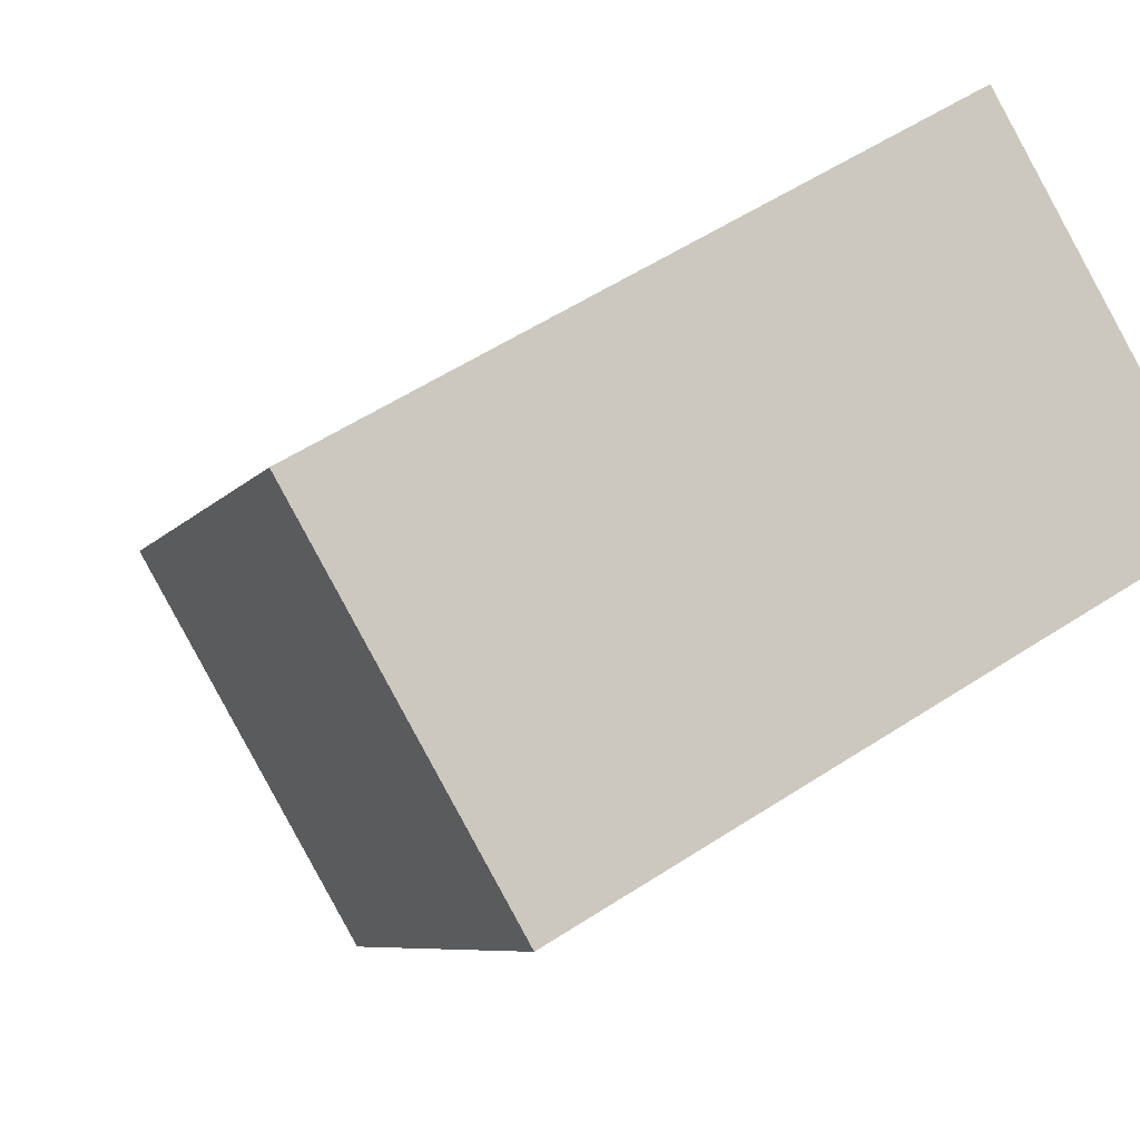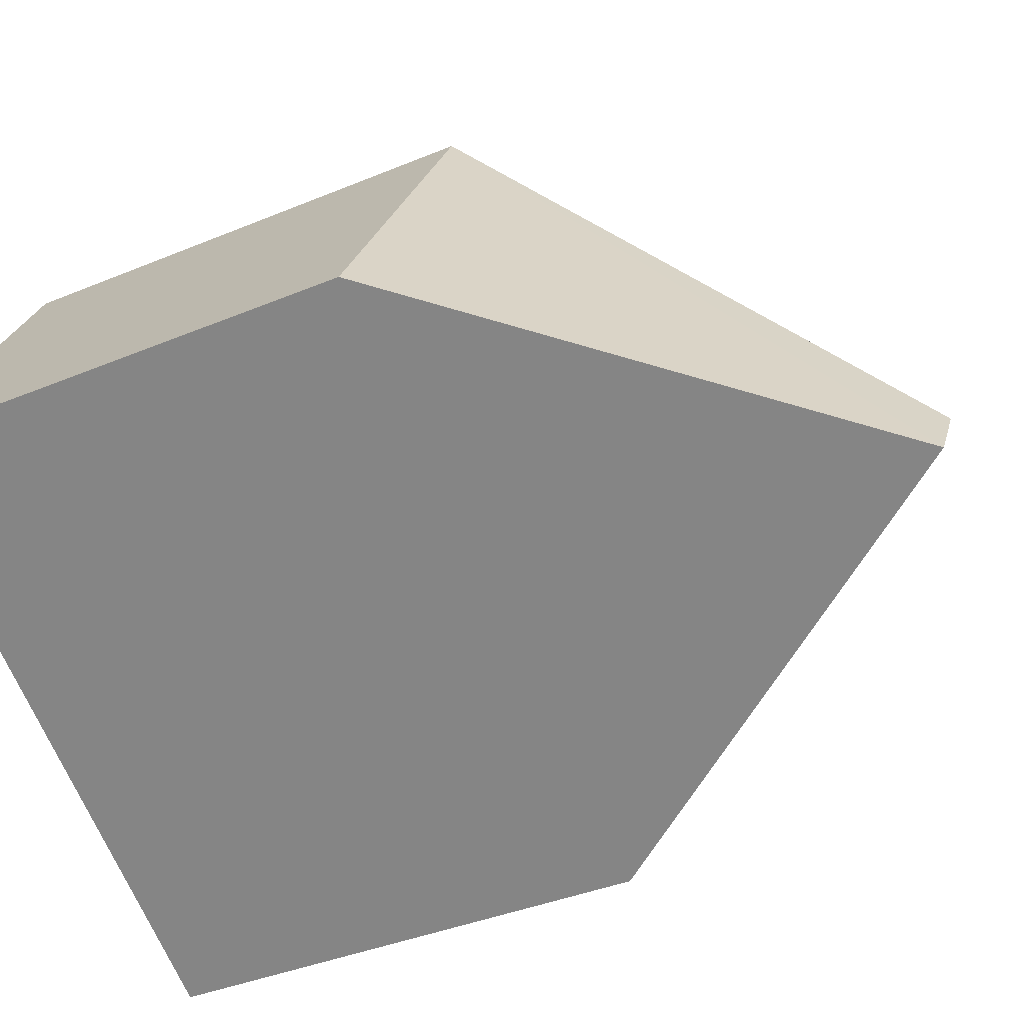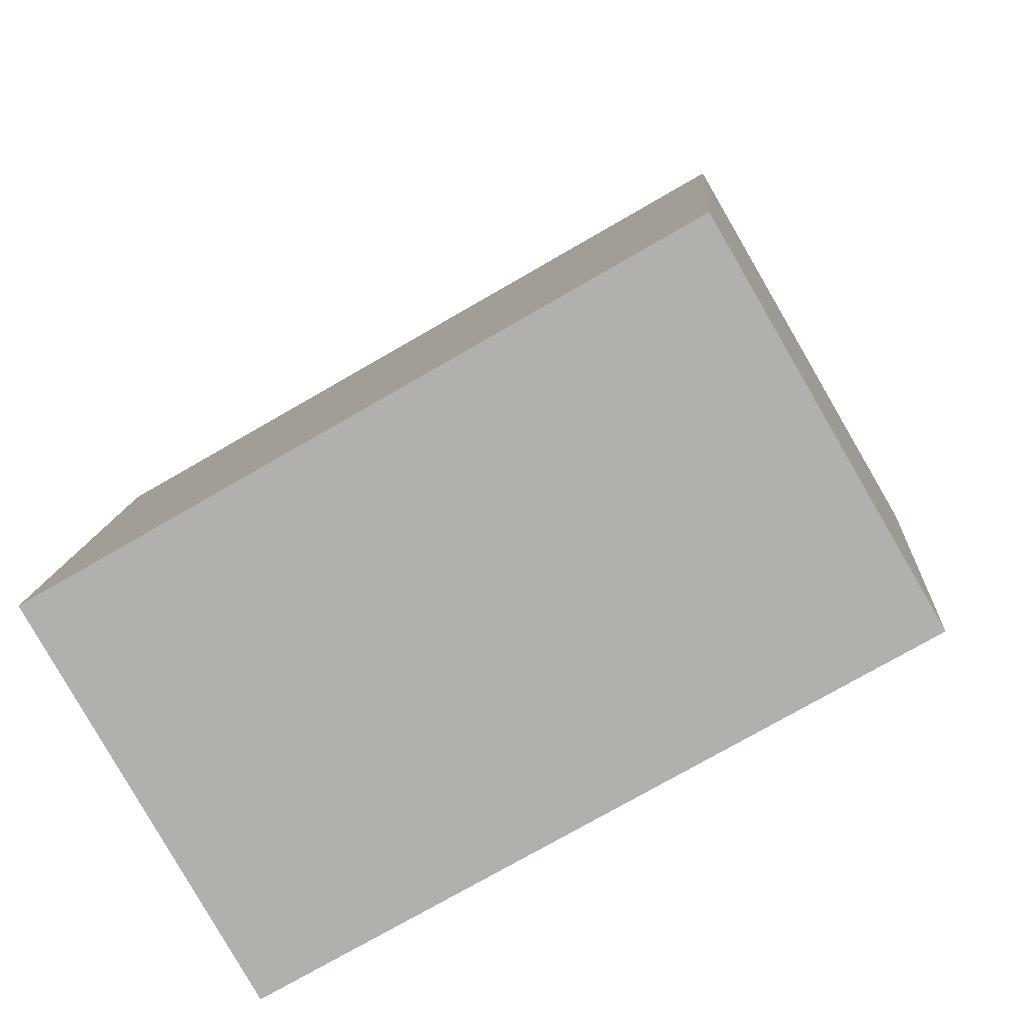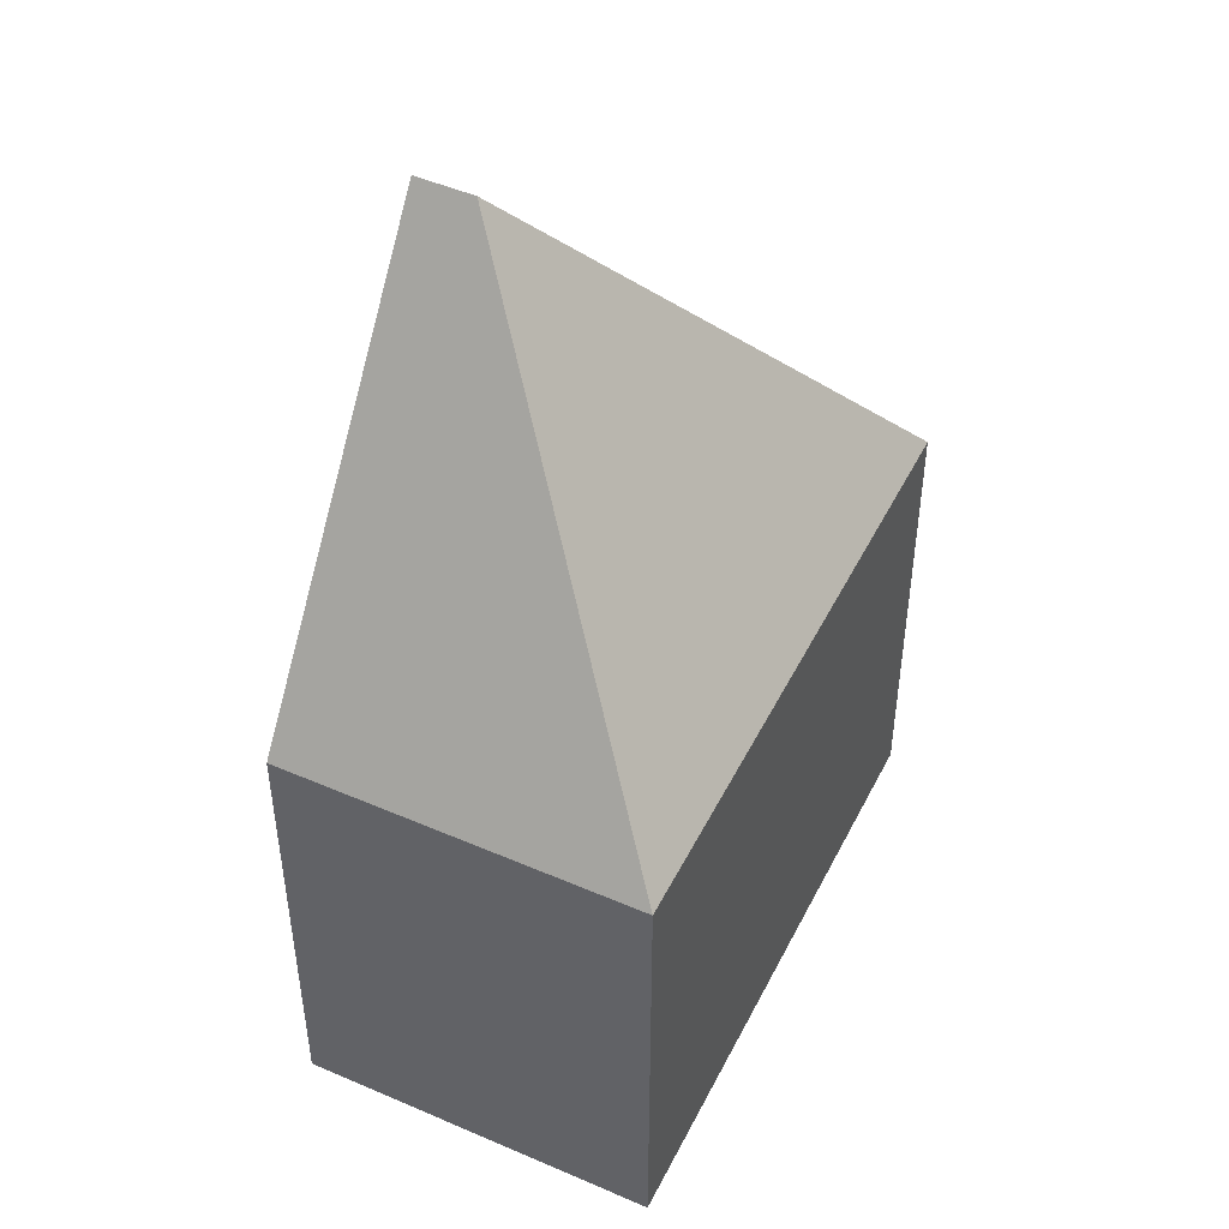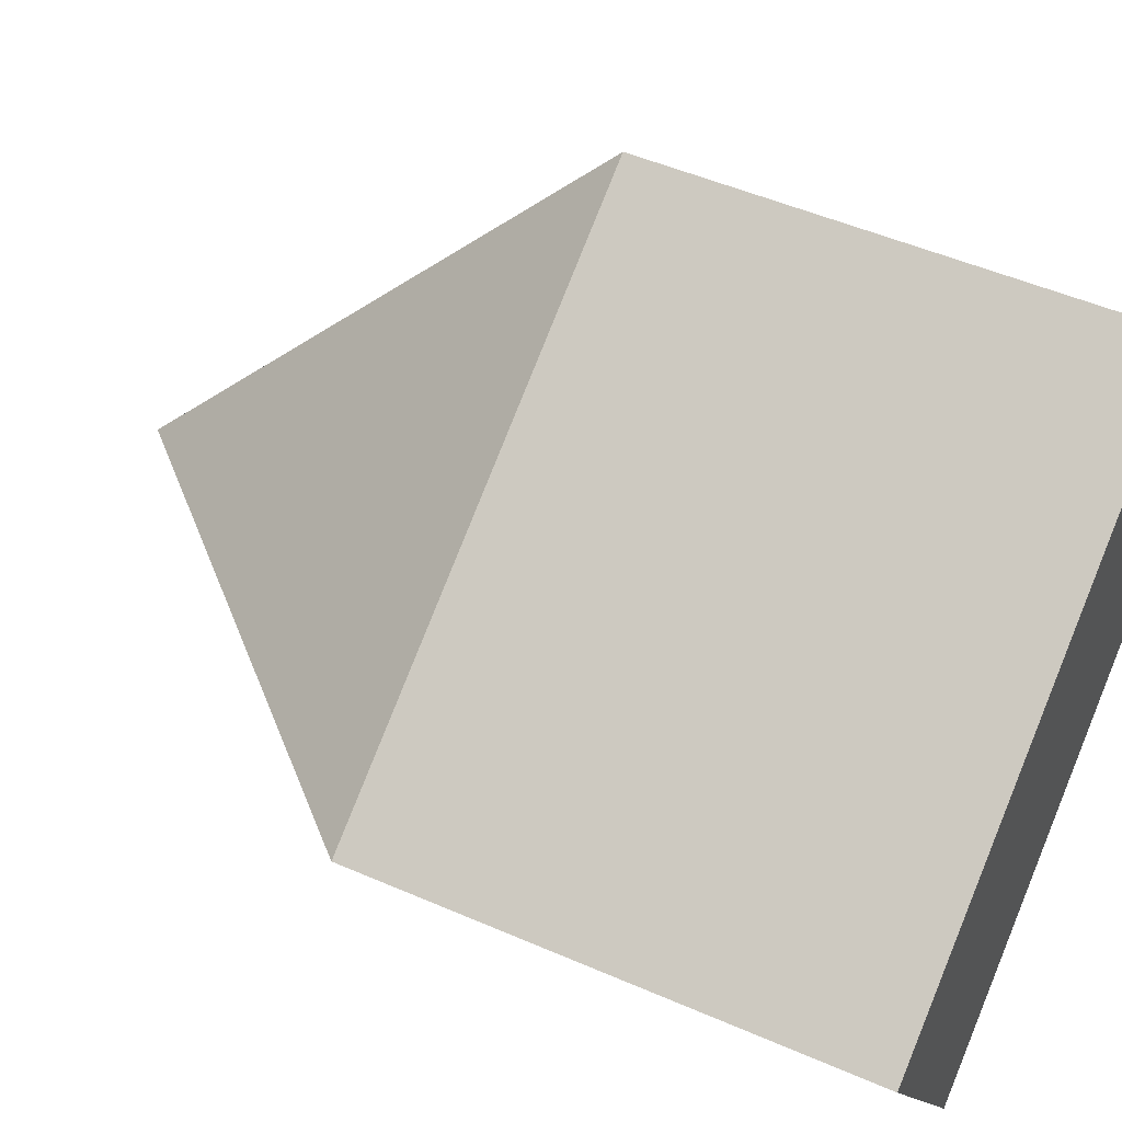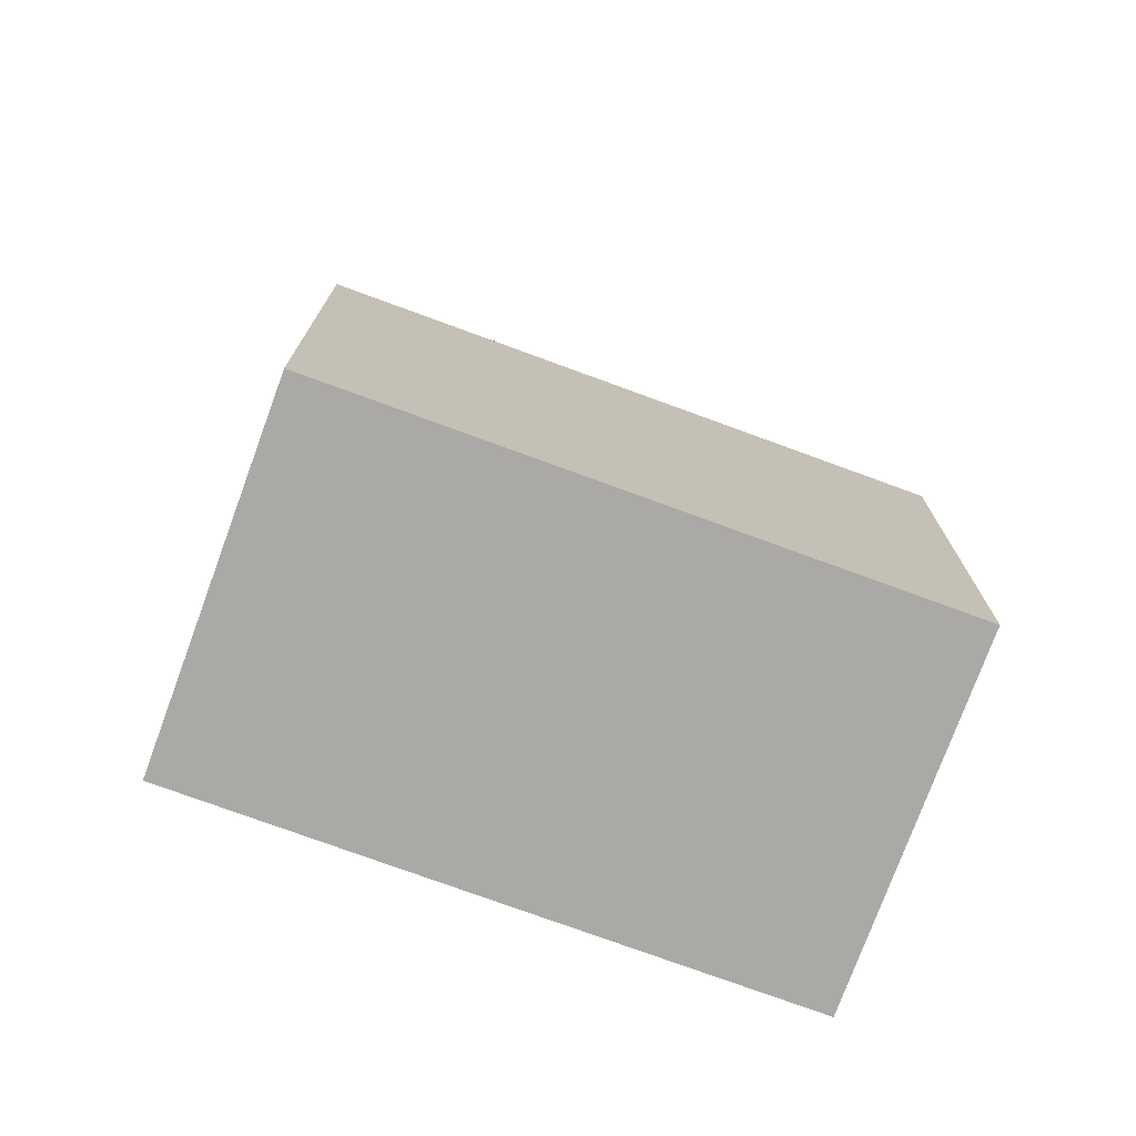
<metadata>
{"format":"obj","ext":"obj","renderer":"f3d","projection":"perspective","resolution":1024,"background":"white","views":[{"elev":-6.7,"azim":-18.4,"up":"+Z"},{"elev":-37.6,"azim":118.2,"up":"+Z"},{"elev":10.6,"azim":3.4,"up":"+Z"},{"elev":48.2,"azim":-94.2,"up":"+Y"},{"elev":50.1,"azim":-64.4,"up":"+Z"},{"elev":-75.6,"azim":-50.2,"up":"+Y"}]}
</metadata>
<code>
v  3.409 6.768 -1.244
v  4.027 3.594 2.33
v  5.422 3.594 -0.079
v  3.179 6.768 -0.848
v  0 3.594 2.201e-16
v  1.395 3.594 -2.409
v  1.395 1.475e-16 -2.409
v  0 0 0
v  4.027 -1.427e-16 2.33
v  5.422 4.837e-18 -0.079
v  3.409 7.617e-17 -1.244
g defaultobject
f 1 2 3
f 2 1 4
f 4 5 2
f 6 4 1
f 4 6 5
f 7 5 6
f 5 7 8
f 8 2 5
f 2 8 9
f 9 3 2
f 3 9 10
f 3 6 1
f 6 3 7
f 7 3 11
f 11 3 10
f 7 9 8
f 9 7 11
f 9 11 10

</code>
